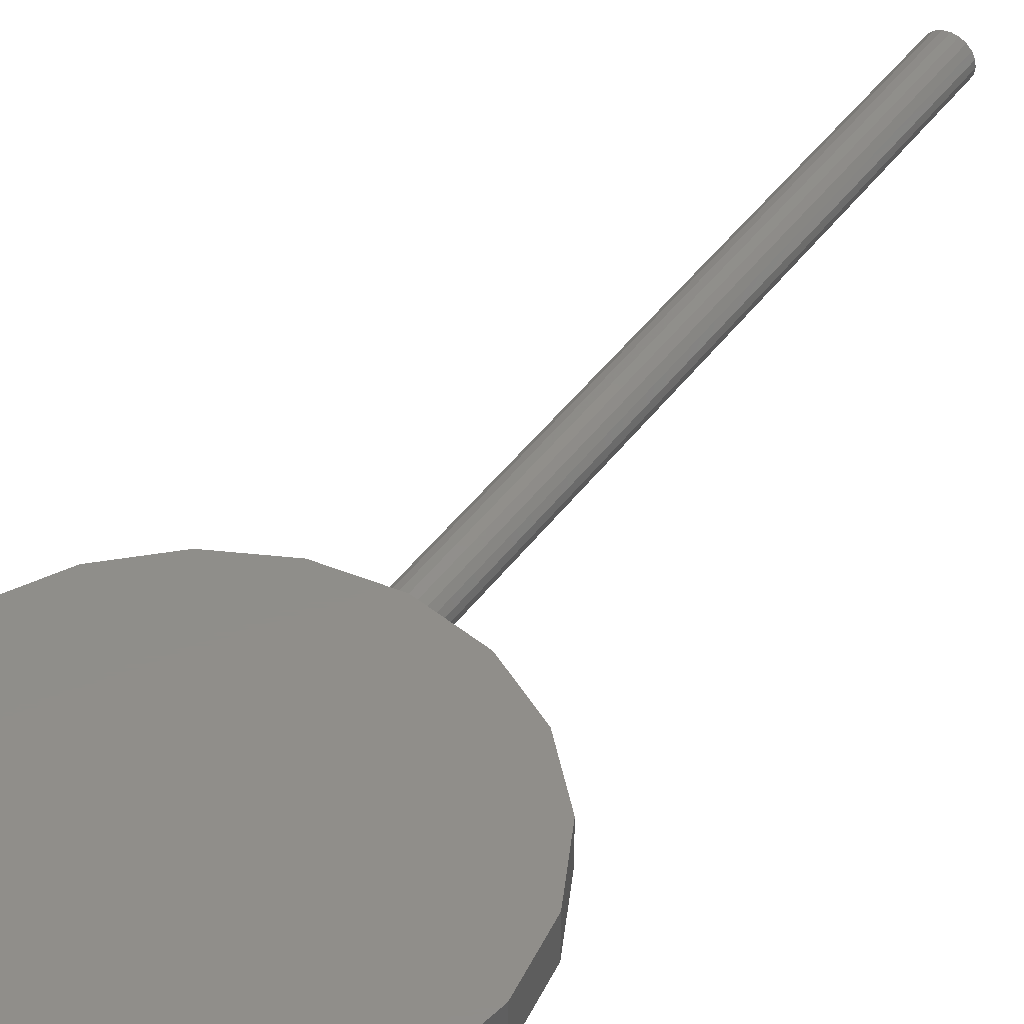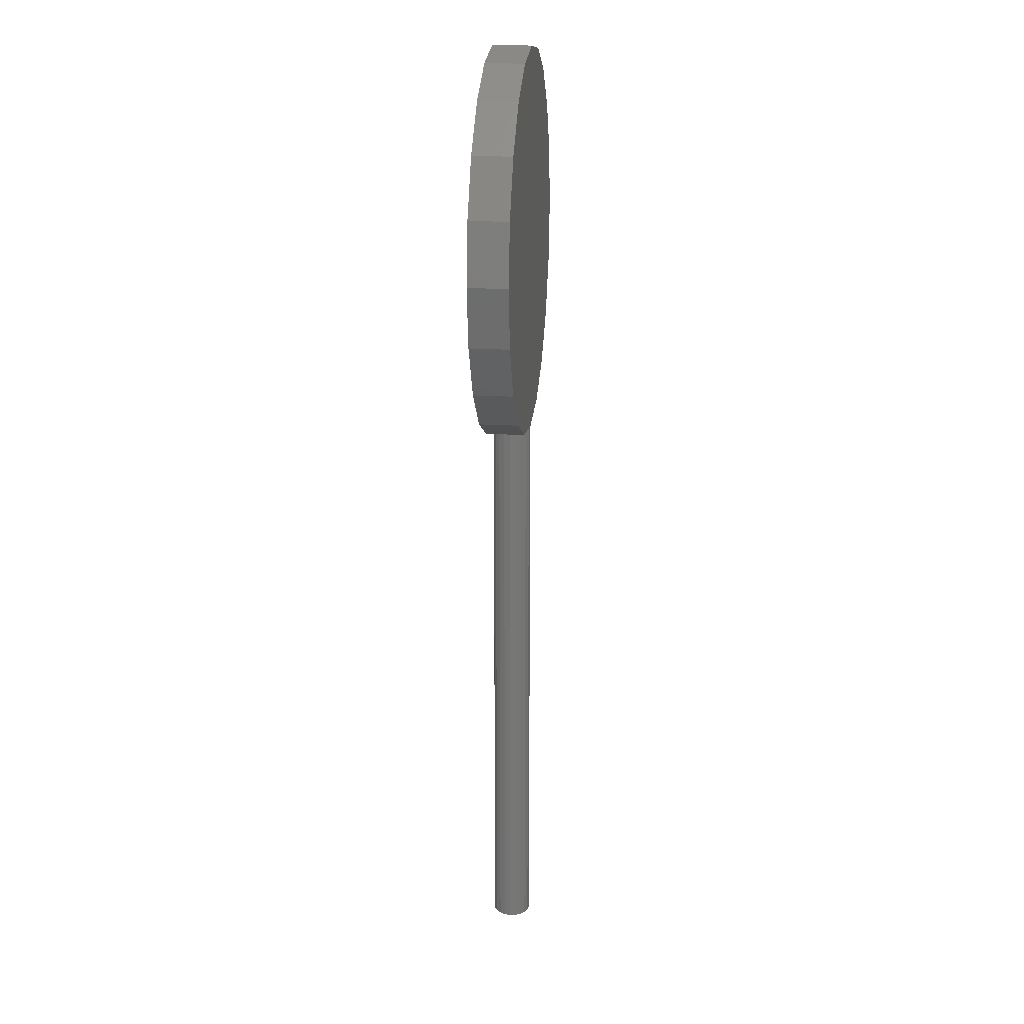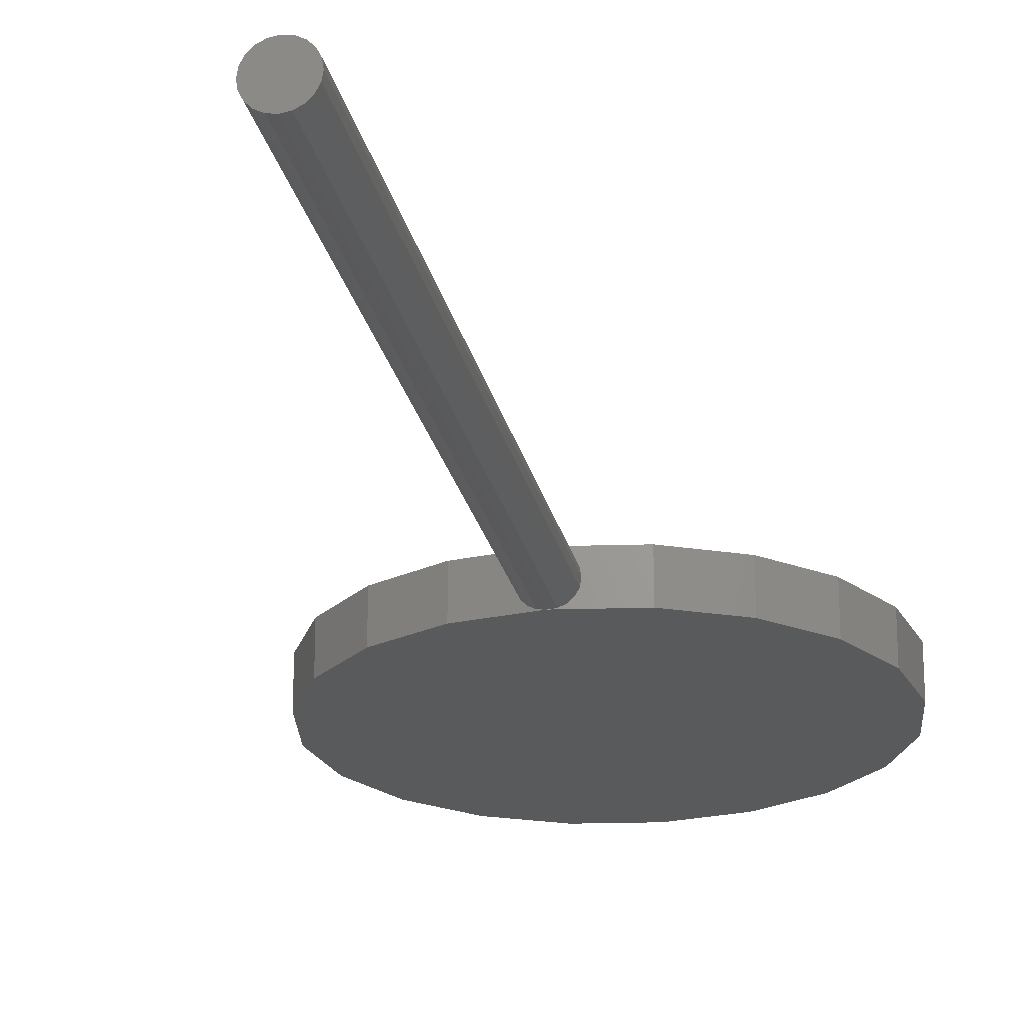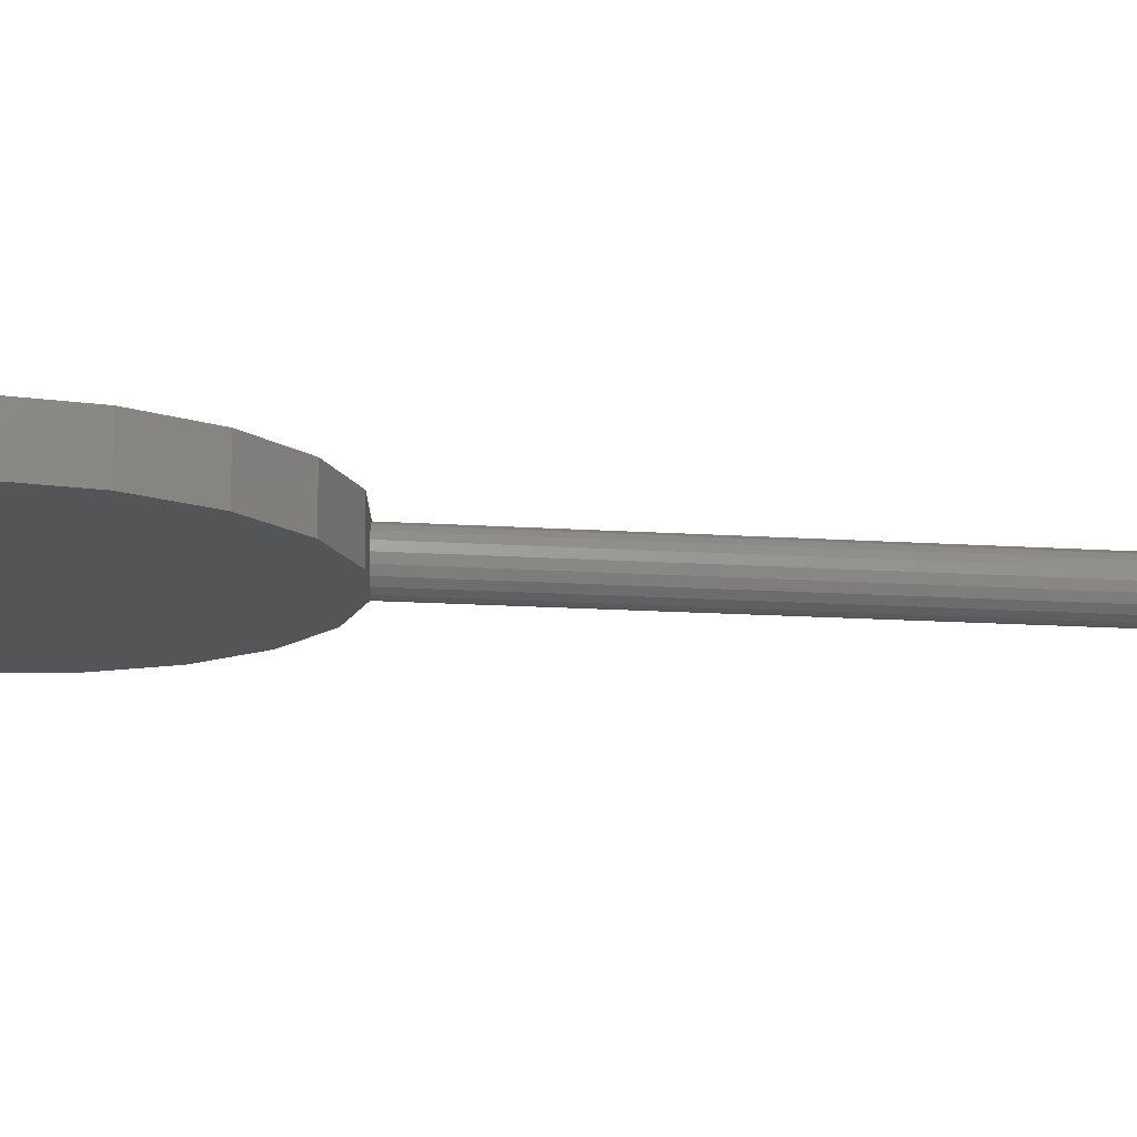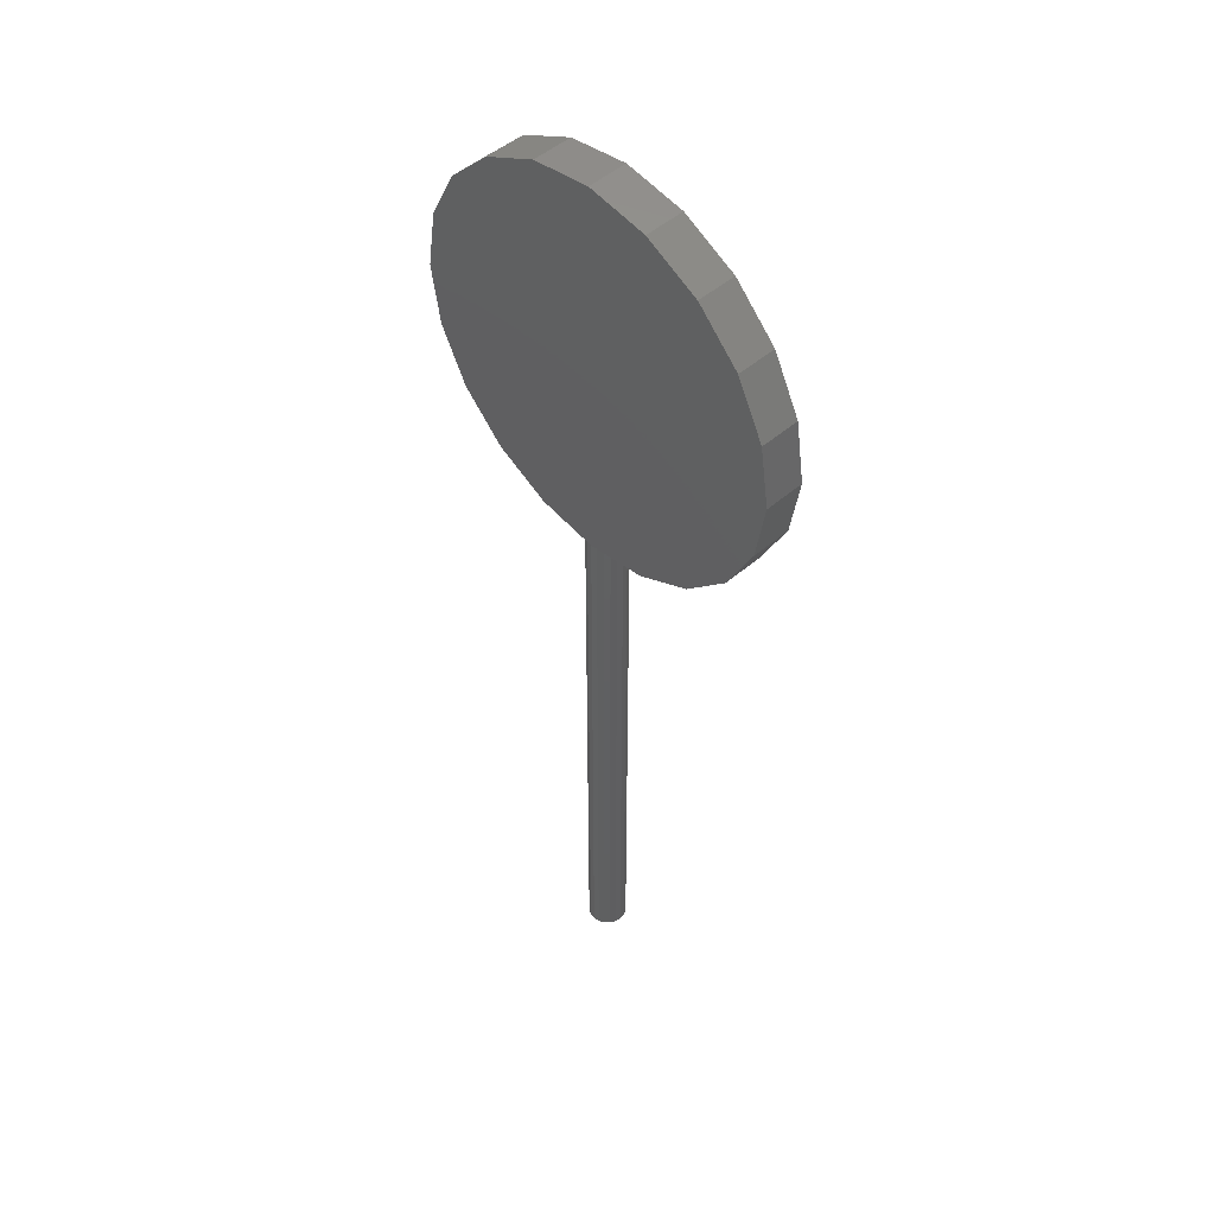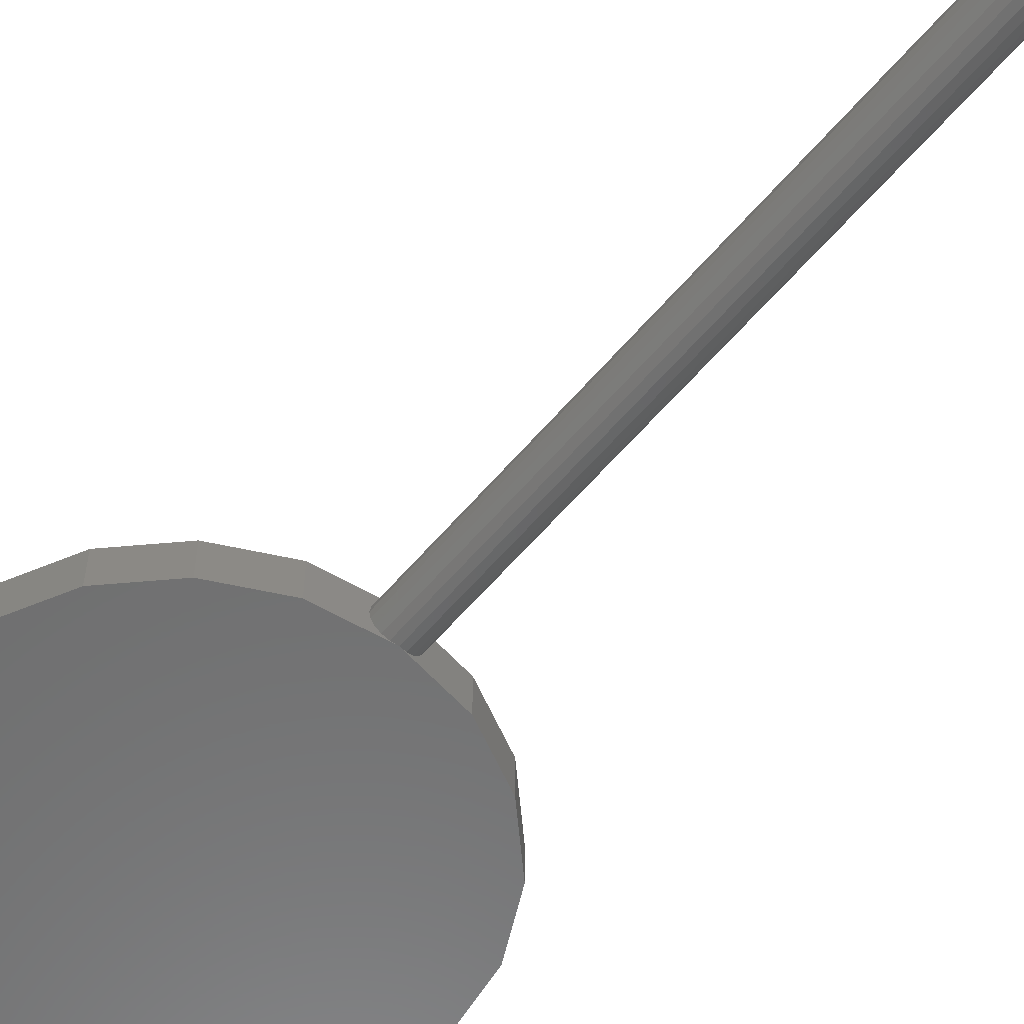
<metadata>
{"format":"stl","ext":"stl","renderer":"f3d","projection":"perspective","resolution":1024,"background":"white","views":[{"elev":44.7,"azim":34.0,"up":"+Y"},{"elev":20.7,"azim":96.6,"up":"+Z"},{"elev":-23.2,"azim":-168.2,"up":"+Y"},{"elev":-14.1,"azim":81.2,"up":"+Y"},{"elev":49.2,"azim":-133.7,"up":"+Z"},{"elev":-59.0,"azim":140.2,"up":"+Y"}]}
</metadata>
<code>
# stl→obj: 82 verts, 160 faces
v -5 0.5 20
v -4.755 0.5 21.55
v -4.755 0.5 18.45
v -4.045 0.5 22.94
v -2.939 0.5 24.05
v -1.545 0.5 24.76
v -1.221e-15 0.5 25
v 1.545 0.5 24.76
v 2.939 0.5 24.05
v 4.045 0.5 22.94
v 4.755 0.5 21.55
v 0 0.5 19.5
v 5 0.5 20
v -1.401e-30 0.5 15
v -1.545 0.5 15.24
v -2.939 0.5 15.95
v -4.045 0.5 17.06
v 4.755 0.5 18.45
v 4.045 0.5 17.06
v 2.939 0.5 15.95
v 1.545 0.5 15.24
v 9.992e-16 0.5 15
v 1.401e-30 0.5 15
v -5 -0.5 20
v -4.755 -0.5 21.55
v -4.755 -0.5 18.45
v -4.045 -0.5 17.06
v -2.939 -0.5 15.95
v -1.545 -0.5 15.24
v -0.1545 0.4755 15.02
v -0.2939 0.4045 15.05
v -0.4755 0.1545 15.08
v -0.4045 0.2939 15.06
v -0.5 0 15.08
v -0.4755 -0.1545 15.08
v -0.4045 -0.2939 15.06
v -0.2939 -0.4045 15.05
v -0.1545 -0.4755 15.02
v 0 -0.5 15
v 1.221e-15 -0.5 15
v -0.1545 0.4755 0
v 0 0.5 0
v 0.1545 0.4755 0
v 0.1545 0.4755 15.02
v 0.4045 0.2939 15.06
v 1.545 -0.5 15.24
v 0.1545 -0.4755 15.02
v 0.2939 -0.4045 15.05
v 0.4045 -0.2939 15.06
v 0.4755 -0.1545 15.08
v 0.5 0 15.08
v 0.4755 0.1545 15.08
v 0.2939 0.4045 15.05
v 2.939 -0.5 15.95
v 4.045 -0.5 17.06
v 4.755 -0.5 18.45
v 5 -0.5 20
v 4.755 -0.5 21.55
v 4.045 -0.5 22.94
v 2.939 -0.5 24.05
v 1.545 -0.5 24.76
v -9.992e-16 -0.5 25
v -1.545 -0.5 24.76
v -2.939 -0.5 24.05
v -4.045 -0.5 22.94
v 0 -0.5 0
v 0.1545 -0.4755 0
v -0.1545 -0.4755 0
v -0.2939 -0.4045 0
v -0.4045 -0.2939 0
v -0.4755 -0.1545 0
v -0.5 0 0
v -0.4755 0.1545 0
v -0.4045 0.2939 0
v -0.2939 0.4045 0
v 0.2939 0.4045 0
v 0.4045 0.2939 0
v 0.4755 0.1545 0
v 0.5 0 0
v 0.4755 -0.1545 0
v 0.4045 -0.2939 0
v 0.2939 -0.4045 0
f 1 2 3
f 3 2 4
f 3 4 5
f 3 5 6
f 3 6 7
f 3 7 8
f 3 8 9
f 3 9 10
f 3 10 11
f 12 11 13
f 3 11 12
f 14 3 12
f 3 14 15
f 3 15 16
f 3 16 17
f 12 13 18
f 12 18 19
f 12 19 20
f 12 20 21
f 12 21 22
f 12 22 23
f 1 24 2
f 2 24 25
f 1 3 24
f 24 3 26
f 3 17 26
f 26 17 27
f 17 16 27
f 27 16 28
f 16 15 28
f 28 15 29
f 15 14 30
f 15 30 31
f 15 31 29
f 32 29 33
f 29 32 34
f 34 35 29
f 35 36 29
f 36 37 29
f 37 38 29
f 38 39 29
f 39 40 29
f 33 29 31
f 41 30 42
f 42 30 14
f 42 14 12
f 42 23 43
f 42 12 23
f 23 22 43
f 44 43 22
f 45 21 46
f 47 46 40
f 48 46 47
f 49 46 48
f 50 46 49
f 51 46 50
f 52 46 51
f 53 21 45
f 44 21 53
f 22 21 44
f 45 46 52
f 21 20 46
f 46 20 54
f 54 20 19
f 55 54 19
f 55 19 18
f 56 55 18
f 56 18 13
f 57 56 13
f 13 11 58
f 57 13 58
f 11 10 59
f 58 11 59
f 10 9 60
f 59 10 60
f 9 8 61
f 60 9 61
f 8 7 62
f 61 8 62
f 7 6 63
f 62 7 63
f 6 5 64
f 63 6 64
f 4 65 5
f 5 65 64
f 2 25 4
f 4 25 65
f 25 24 26
f 28 25 27
f 27 25 26
f 29 25 28
f 40 25 29
f 46 25 40
f 54 25 46
f 55 25 54
f 56 25 55
f 57 25 56
f 58 25 57
f 59 25 58
f 60 25 59
f 61 25 60
f 62 25 61
f 63 25 62
f 64 25 63
f 65 25 64
f 39 66 67
f 40 39 67
f 47 40 67
f 38 68 66
f 39 38 66
f 37 69 68
f 38 37 68
f 36 70 69
f 37 36 69
f 71 70 35
f 35 70 36
f 72 71 34
f 34 71 35
f 72 34 73
f 73 34 32
f 73 32 74
f 74 32 33
f 74 33 75
f 75 33 31
f 75 31 41
f 41 31 30
f 72 73 71
f 71 73 74
f 71 74 75
f 71 75 41
f 71 41 42
f 71 42 43
f 71 43 76
f 71 76 77
f 71 77 78
f 71 78 79
f 71 79 80
f 71 80 81
f 71 81 82
f 71 82 67
f 71 67 66
f 71 66 68
f 71 68 69
f 71 69 70
f 43 44 76
f 76 44 53
f 76 53 77
f 77 53 45
f 78 77 45
f 52 78 45
f 79 78 52
f 51 79 52
f 50 80 79
f 51 50 79
f 49 81 80
f 50 49 80
f 48 82 81
f 49 48 81
f 47 67 82
f 48 47 82

</code>
